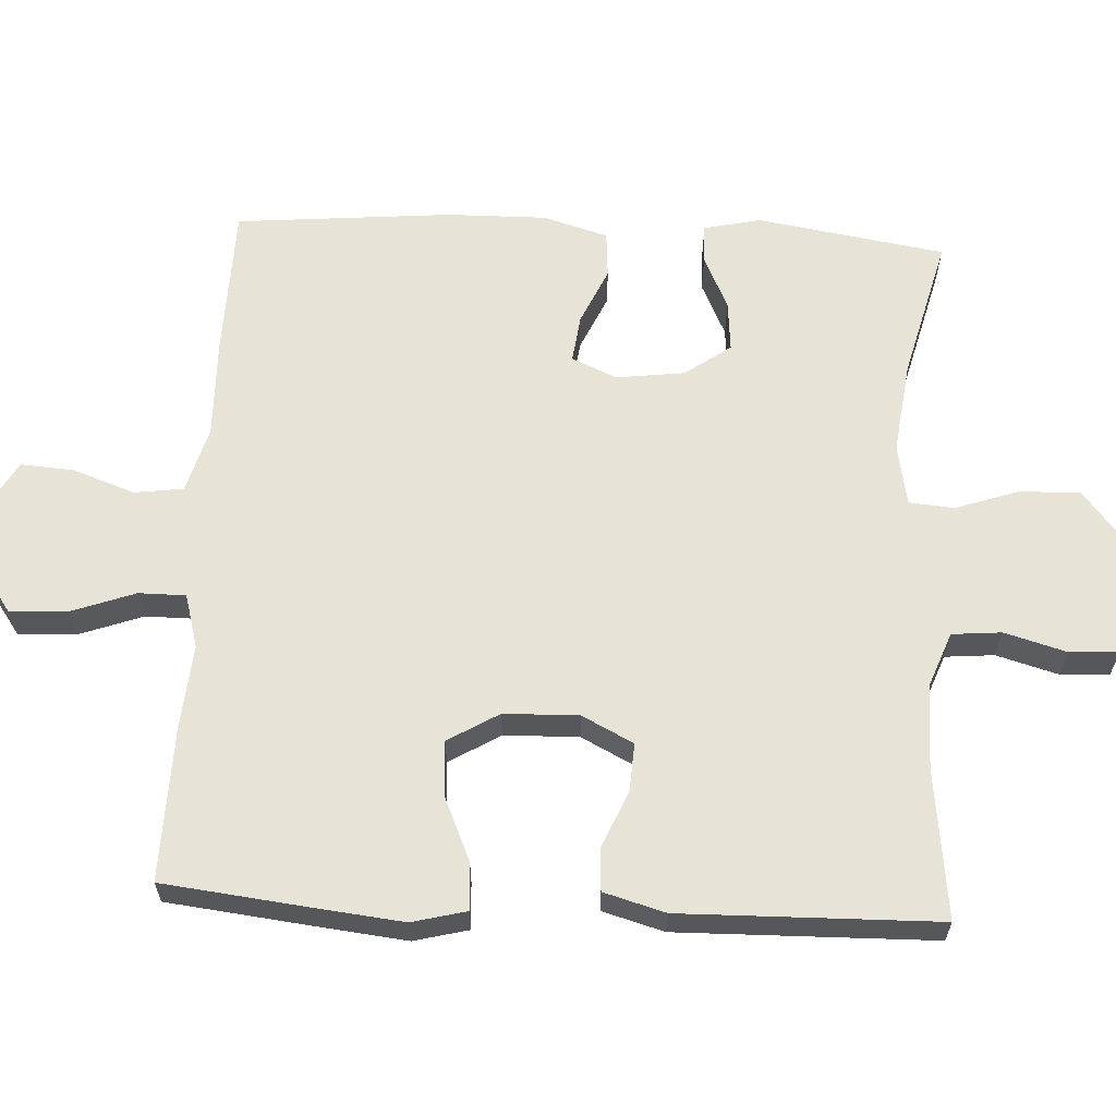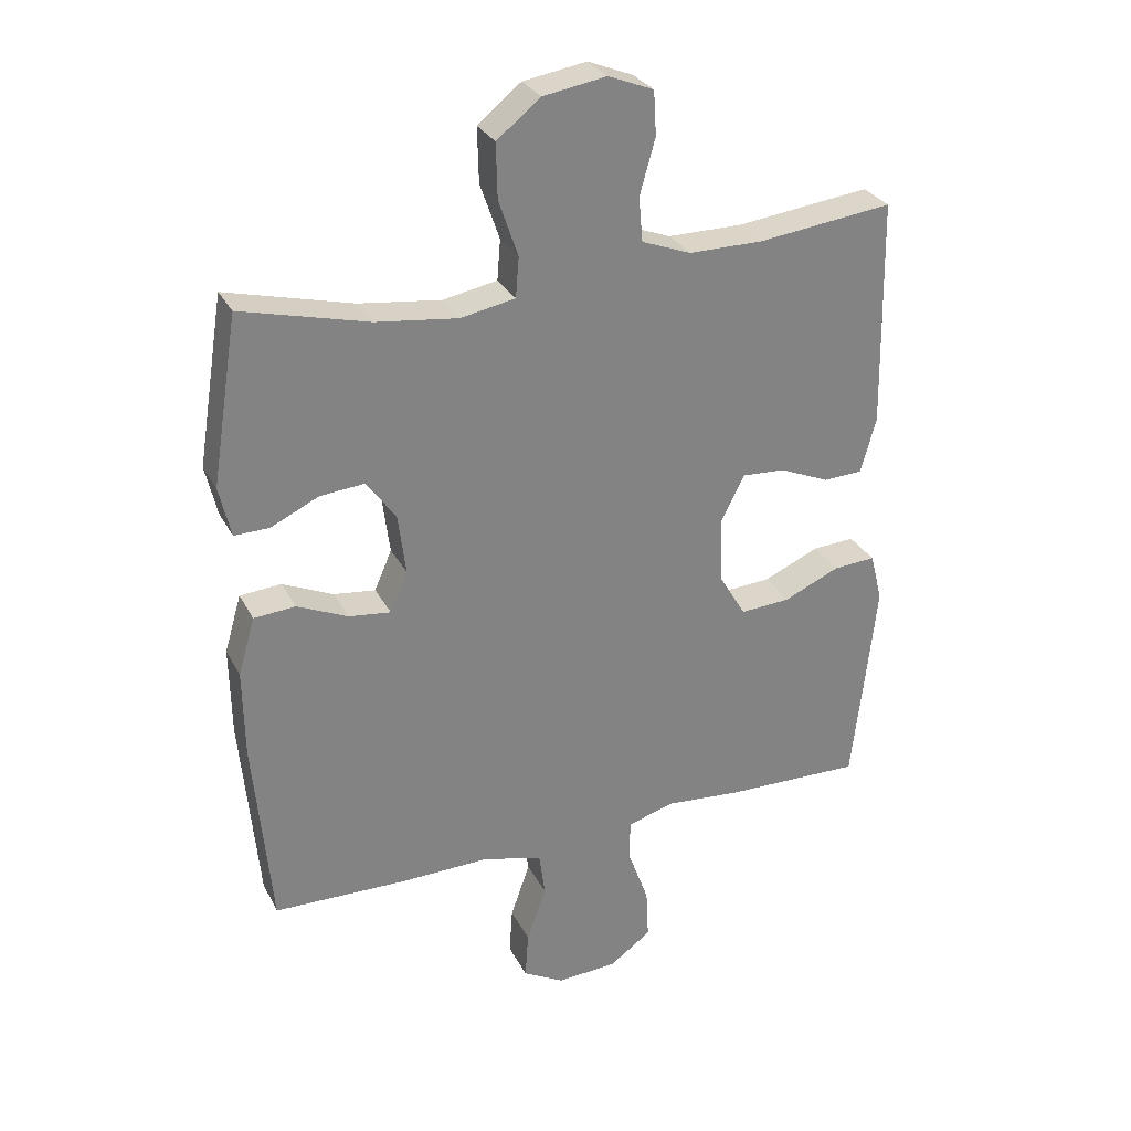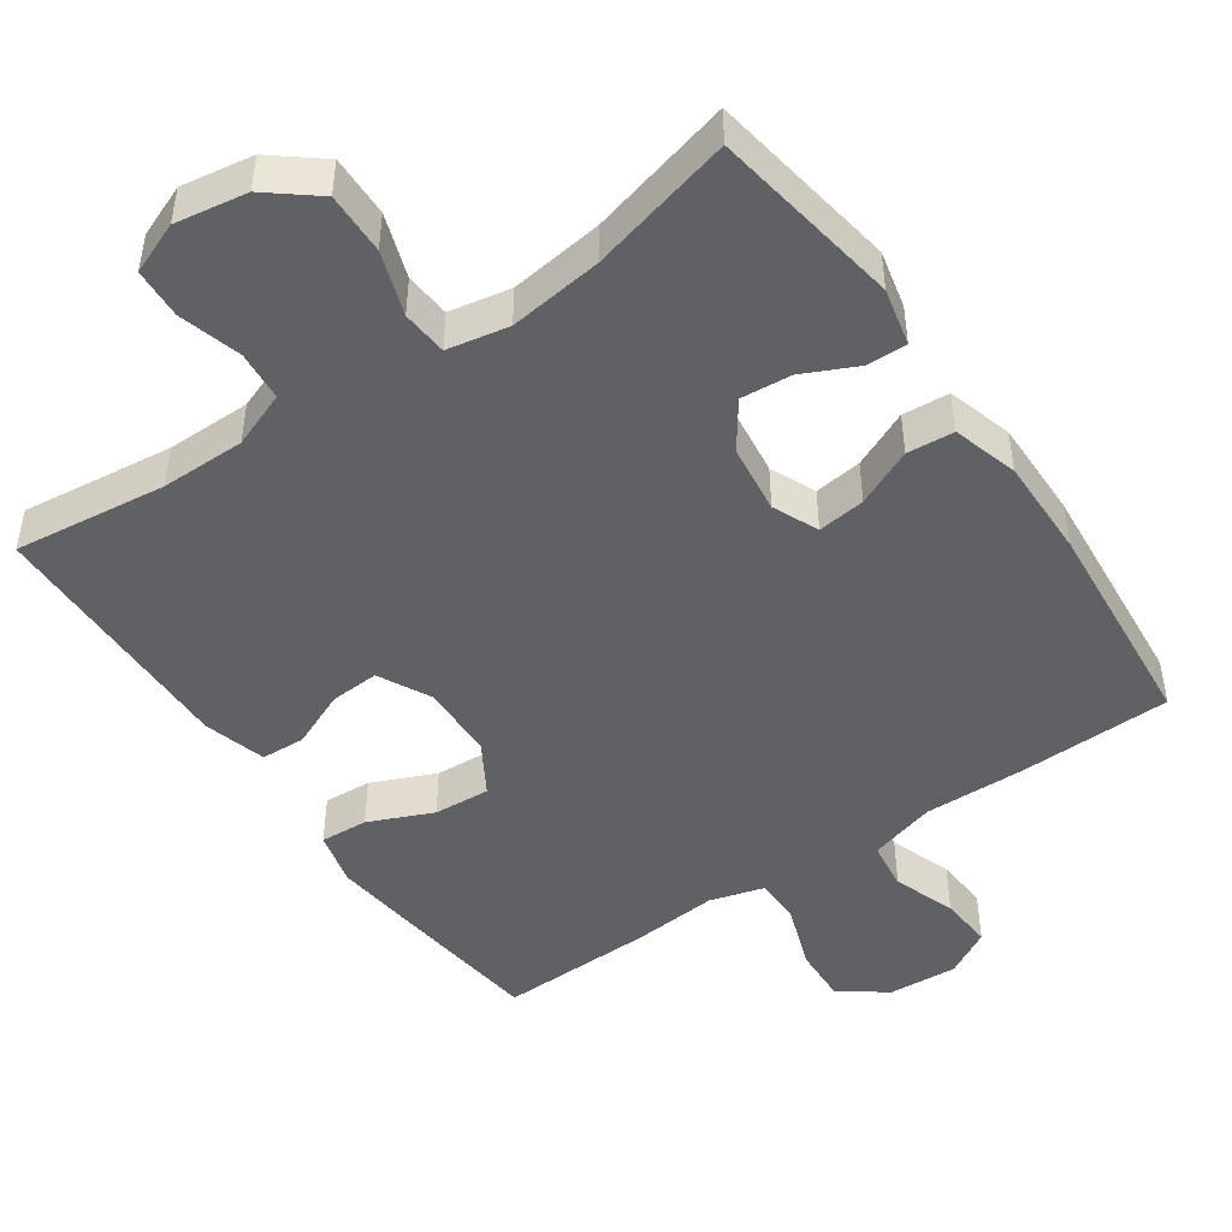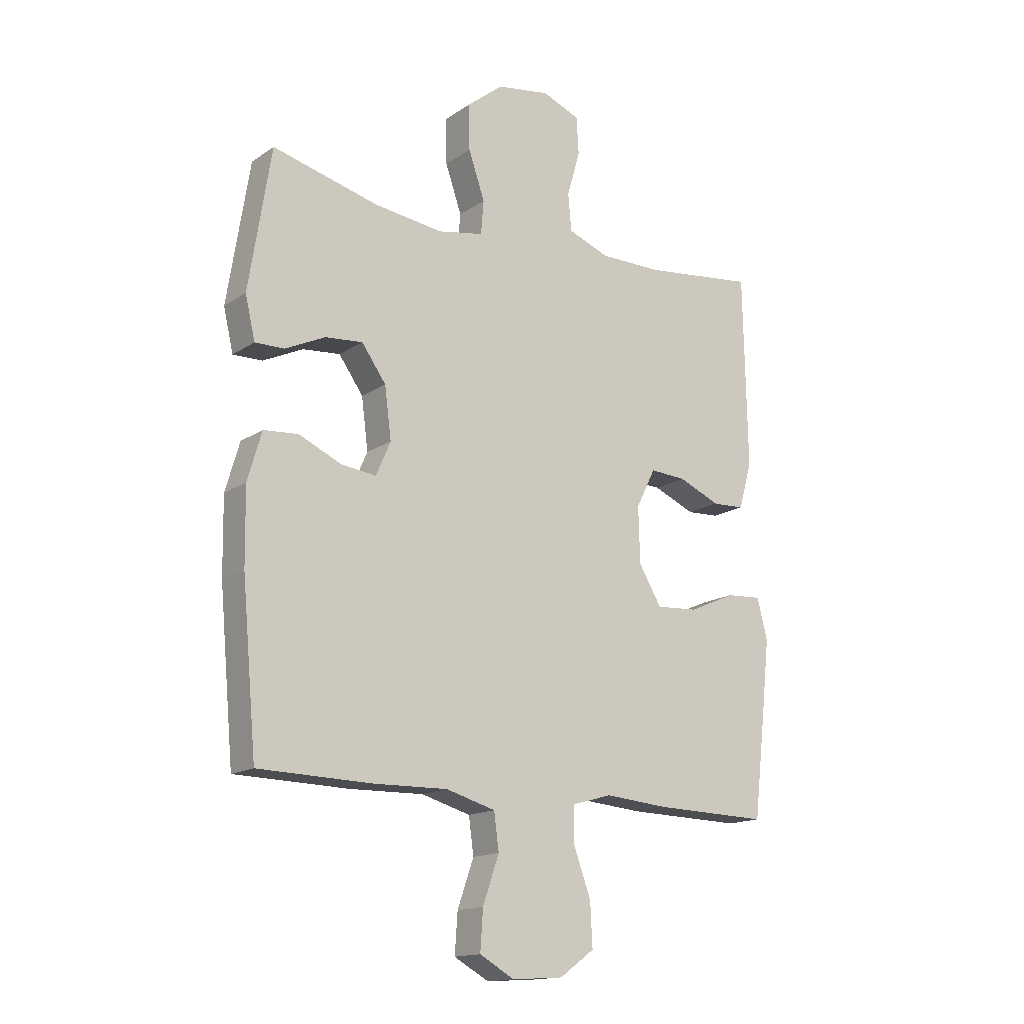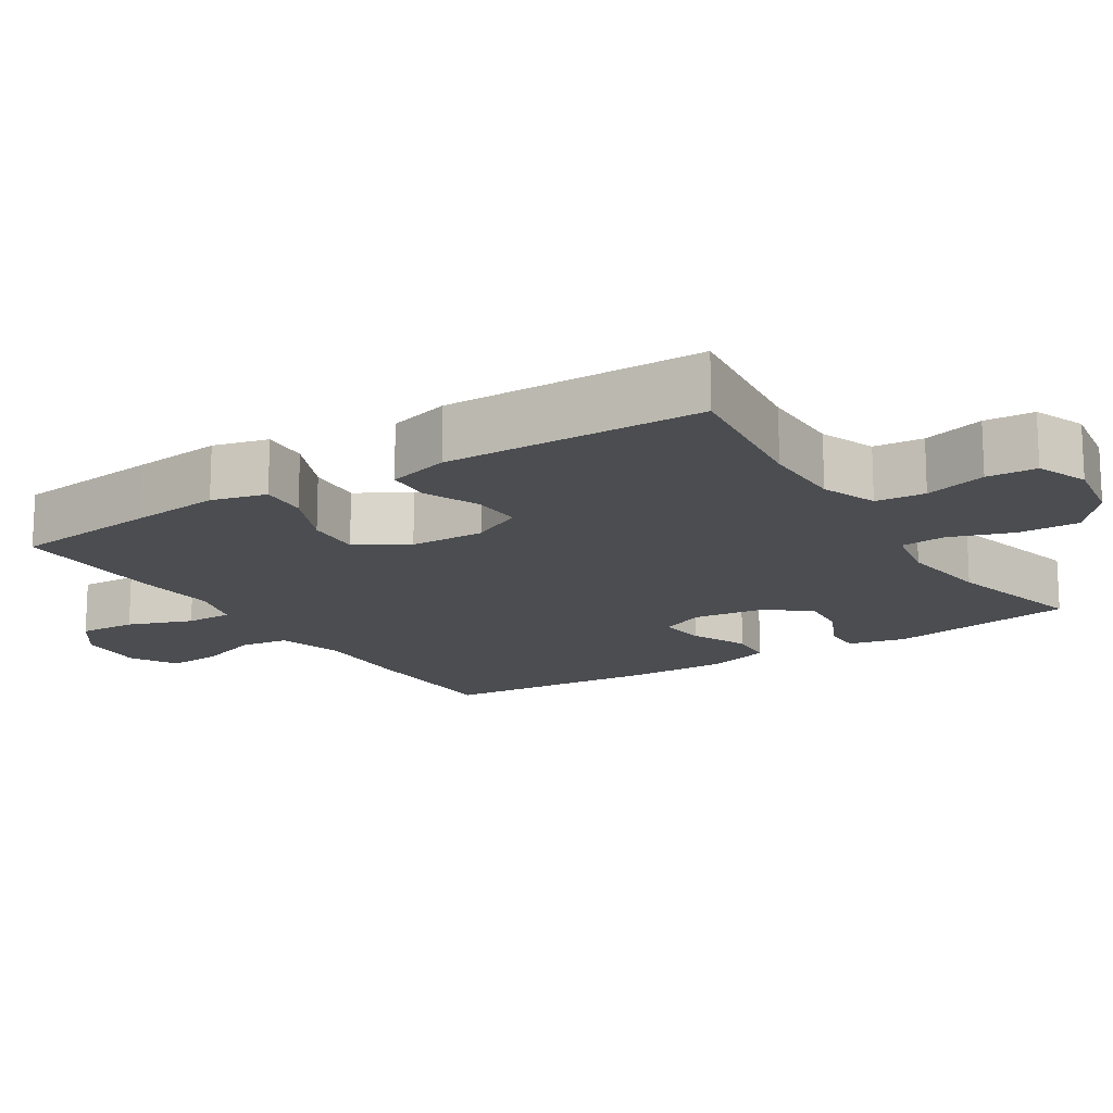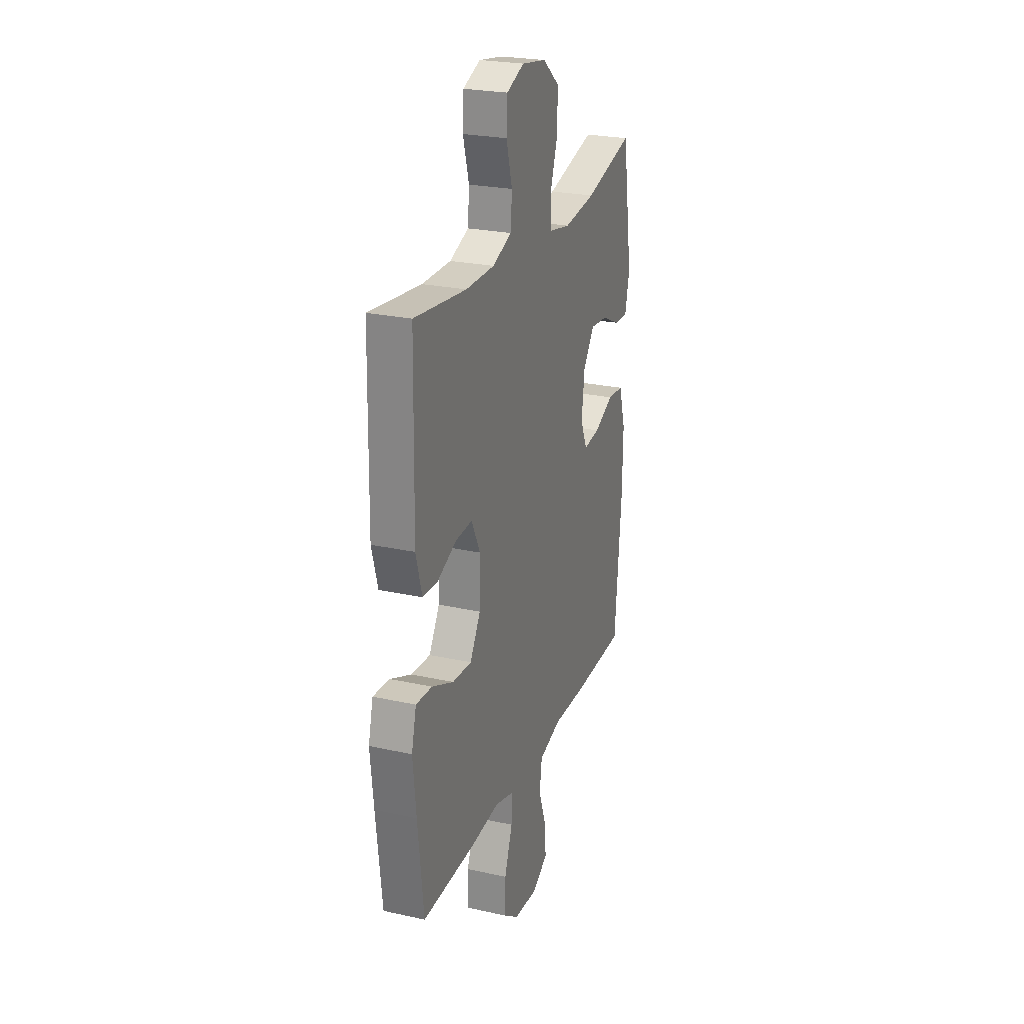
<metadata>
{"format":"obj","ext":"obj","renderer":"f3d","projection":"perspective","resolution":1024,"background":"white","views":[{"elev":62.7,"azim":-87.0,"up":"+Y"},{"elev":29.5,"azim":156.9,"up":"+Z"},{"elev":-47.0,"azim":34.7,"up":"+Y"},{"elev":-15.4,"azim":144.0,"up":"+Z"},{"elev":-16.0,"azim":-57.7,"up":"+Y"},{"elev":24.9,"azim":-70.2,"up":"+Z"}]}
</metadata>
<code>
v -0.5 0.07 -0.5
v -0.523 0.07 -0.298
v -0.536 0.07 -0.177
v -0.517 0.07 -0.102
v -0.452 0.07 -0.106
v -0.365 0.07 -0.144
v -0.288 0.07 -0.149
v -0.246 0.07 -0.079
v -0.243 0.07 0.024
v -0.279 0.07 0.095
v -0.346 0.07 0.091
v -0.423 0.07 0.058
v -0.483 0.07 0.061
v -0.507 0.07 0.146
v -0.5 0.07 0.5
v -0.292 0.07 0.475
v -0.177 0.07 0.475
v -0.101 0.07 0.504
v -0.095 0.07 0.572
v -0.119 0.07 0.657
v -0.115 0.07 0.725
v -0.045 0.07 0.753
v 0.053 0.07 0.737
v 0.12 0.07 0.683
v 0.118 0.07 0.599
v 0.088 0.07 0.512
v 0.093 0.07 0.45
v 0.177 0.07 0.434
v 0.304 0.07 0.45
v 0.5 0.07 0.5
v 0.541 0.07 0.241
v 0.523 0.07 0.163
v 0.469 0.07 0.164
v 0.395 0.07 0.199
v 0.326 0.07 0.205
v 0.281 0.07 0.142
v 0.269 0.07 0.048
v 0.296 0.07 -0.014
v 0.361 0.07 -0.006
v 0.439 0.07 0.029
v 0.503 0.07 0.024
v 0.529 0.07 -0.065
v 0.527 0.07 -0.202
v 0.5 0.07 -0.5
v 0.29 0.07 -0.505
v 0.154 0.07 -0.502
v 0.063 0.07 -0.528
v 0.054 0.07 -0.595
v 0.084 0.07 -0.681
v 0.089 0.07 -0.754
v 0.025 0.07 -0.79
v -0.069 0.07 -0.784
v -0.133 0.07 -0.738
v -0.129 0.07 -0.659
v -0.097 0.07 -0.571
v -0.097 0.07 -0.506
v -0.171 0.07 -0.485
v -0.287 0.07 -0.495
v -0.5 0 -0.5
v -0.523 0 -0.298
v -0.536 0 -0.177
v -0.517 0 -0.102
v -0.452 0 -0.106
v -0.365 0 -0.144
v -0.288 0 -0.149
v -0.246 0 -0.079
v -0.243 0 0.024
v -0.279 0 0.095
v -0.346 0 0.091
v -0.423 0 0.058
v -0.483 0 0.061
v -0.507 0 0.146
v -0.5 0 0.5
v -0.292 0 0.475
v -0.177 0 0.475
v -0.101 0 0.504
v -0.095 0 0.572
v -0.119 0 0.657
v -0.115 0 0.725
v -0.045 0 0.753
v 0.053 0 0.737
v 0.12 0 0.683
v 0.118 0 0.599
v 0.088 0 0.512
v 0.093 0 0.45
v 0.177 0 0.434
v 0.304 0 0.45
v 0.5 0 0.5
v 0.541 0 0.241
v 0.523 0 0.163
v 0.469 0 0.164
v 0.395 0 0.199
v 0.326 0 0.205
v 0.281 0 0.142
v 0.269 0 0.048
v 0.296 0 -0.014
v 0.361 0 -0.006
v 0.439 0 0.029
v 0.503 0 0.024
v 0.529 0 -0.065
v 0.527 0 -0.202
v 0.5 0 -0.5
v 0.29 0 -0.505
v 0.154 0 -0.502
v 0.063 0 -0.528
v 0.054 0 -0.595
v 0.084 0 -0.681
v 0.089 0 -0.754
v 0.025 0 -0.79
v -0.069 0 -0.784
v -0.133 0 -0.738
v -0.129 0 -0.659
v -0.097 0 -0.571
v -0.097 0 -0.506
v -0.171 0 -0.485
v -0.287 0 -0.495
f 4 5 6
f 3 4 6
f 2 3 6
f 1 2 6
f 58 1 6
f 57 58 6
f 56 57 6 7
f 53 54 55
f 52 53 55
f 51 52 55
f 50 51 55
f 49 50 55
f 48 49 55
f 47 48 55 56
f 56 7 8
f 47 56 8
f 46 47 8
f 44 45 46
f 43 44 46
f 42 43 46
f 41 42 46
f 40 41 46
f 39 40 46
f 38 39 46
f 46 8 9
f 38 46 9
f 37 38 9
f 32 33 34
f 31 32 34
f 30 31 34
f 29 30 34
f 28 29 34 35
f 27 28 35 36
f 24 25 26
f 23 24 26
f 22 23 26
f 21 22 26
f 20 21 26
f 19 20 26
f 18 19 26 27
f 37 9 10
f 36 37 10
f 27 36 10
f 18 27 10
f 17 18 10
f 14 15 16
f 13 14 16
f 12 13 16
f 11 12 16
f 10 11 16 17
f 64 63 62
f 64 62 61
f 64 61 60
f 64 60 59
f 64 59 116
f 64 116 115
f 65 64 115 114
f 113 112 111
f 113 111 110
f 113 110 109
f 113 109 108
f 113 108 107
f 113 107 106
f 114 113 106 105
f 66 65 114
f 66 114 105
f 66 105 104
f 104 103 102
f 104 102 101
f 104 101 100
f 104 100 99
f 104 99 98
f 104 98 97
f 104 97 96
f 67 66 104
f 67 104 96
f 67 96 95
f 92 91 90
f 92 90 89
f 92 89 88
f 92 88 87
f 93 92 87 86
f 94 93 86 85
f 84 83 82
f 84 82 81
f 84 81 80
f 84 80 79
f 84 79 78
f 84 78 77
f 85 84 77 76
f 68 67 95
f 68 95 94
f 68 94 85
f 68 85 76
f 68 76 75
f 74 73 72
f 74 72 71
f 74 71 70
f 74 70 69
f 75 74 69 68
f 1 59 60 2
f 2 60 61 3
f 3 61 62 4
f 4 62 63 5
f 5 63 64 6
f 6 64 65 7
f 7 65 66 8
f 8 66 67 9
f 9 67 68 10
f 10 68 69 11
f 11 69 70 12
f 12 70 71 13
f 13 71 72 14
f 14 72 73 15
f 15 73 74 16
f 16 74 75 17
f 17 75 76 18
f 18 76 77 19
f 19 77 78 20
f 20 78 79 21
f 21 79 80 22
f 22 80 81 23
f 23 81 82 24
f 24 82 83 25
f 25 83 84 26
f 26 84 85 27
f 27 85 86 28
f 28 86 87 29
f 29 87 88 30
f 30 88 89 31
f 31 89 90 32
f 32 90 91 33
f 33 91 92 34
f 34 92 93 35
f 35 93 94 36
f 36 94 95 37
f 37 95 96 38
f 38 96 97 39
f 39 97 98 40
f 40 98 99 41
f 41 99 100 42
f 42 100 101 43
f 43 101 102 44
f 44 102 103 45
f 45 103 104 46
f 46 104 105 47
f 47 105 106 48
f 48 106 107 49
f 49 107 108 50
f 50 108 109 51
f 51 109 110 52
f 52 110 111 53
f 53 111 112 54
f 54 112 113 55
f 55 113 114 56
f 56 114 115 57
f 57 115 116 58
f 58 116 59 1

</code>
